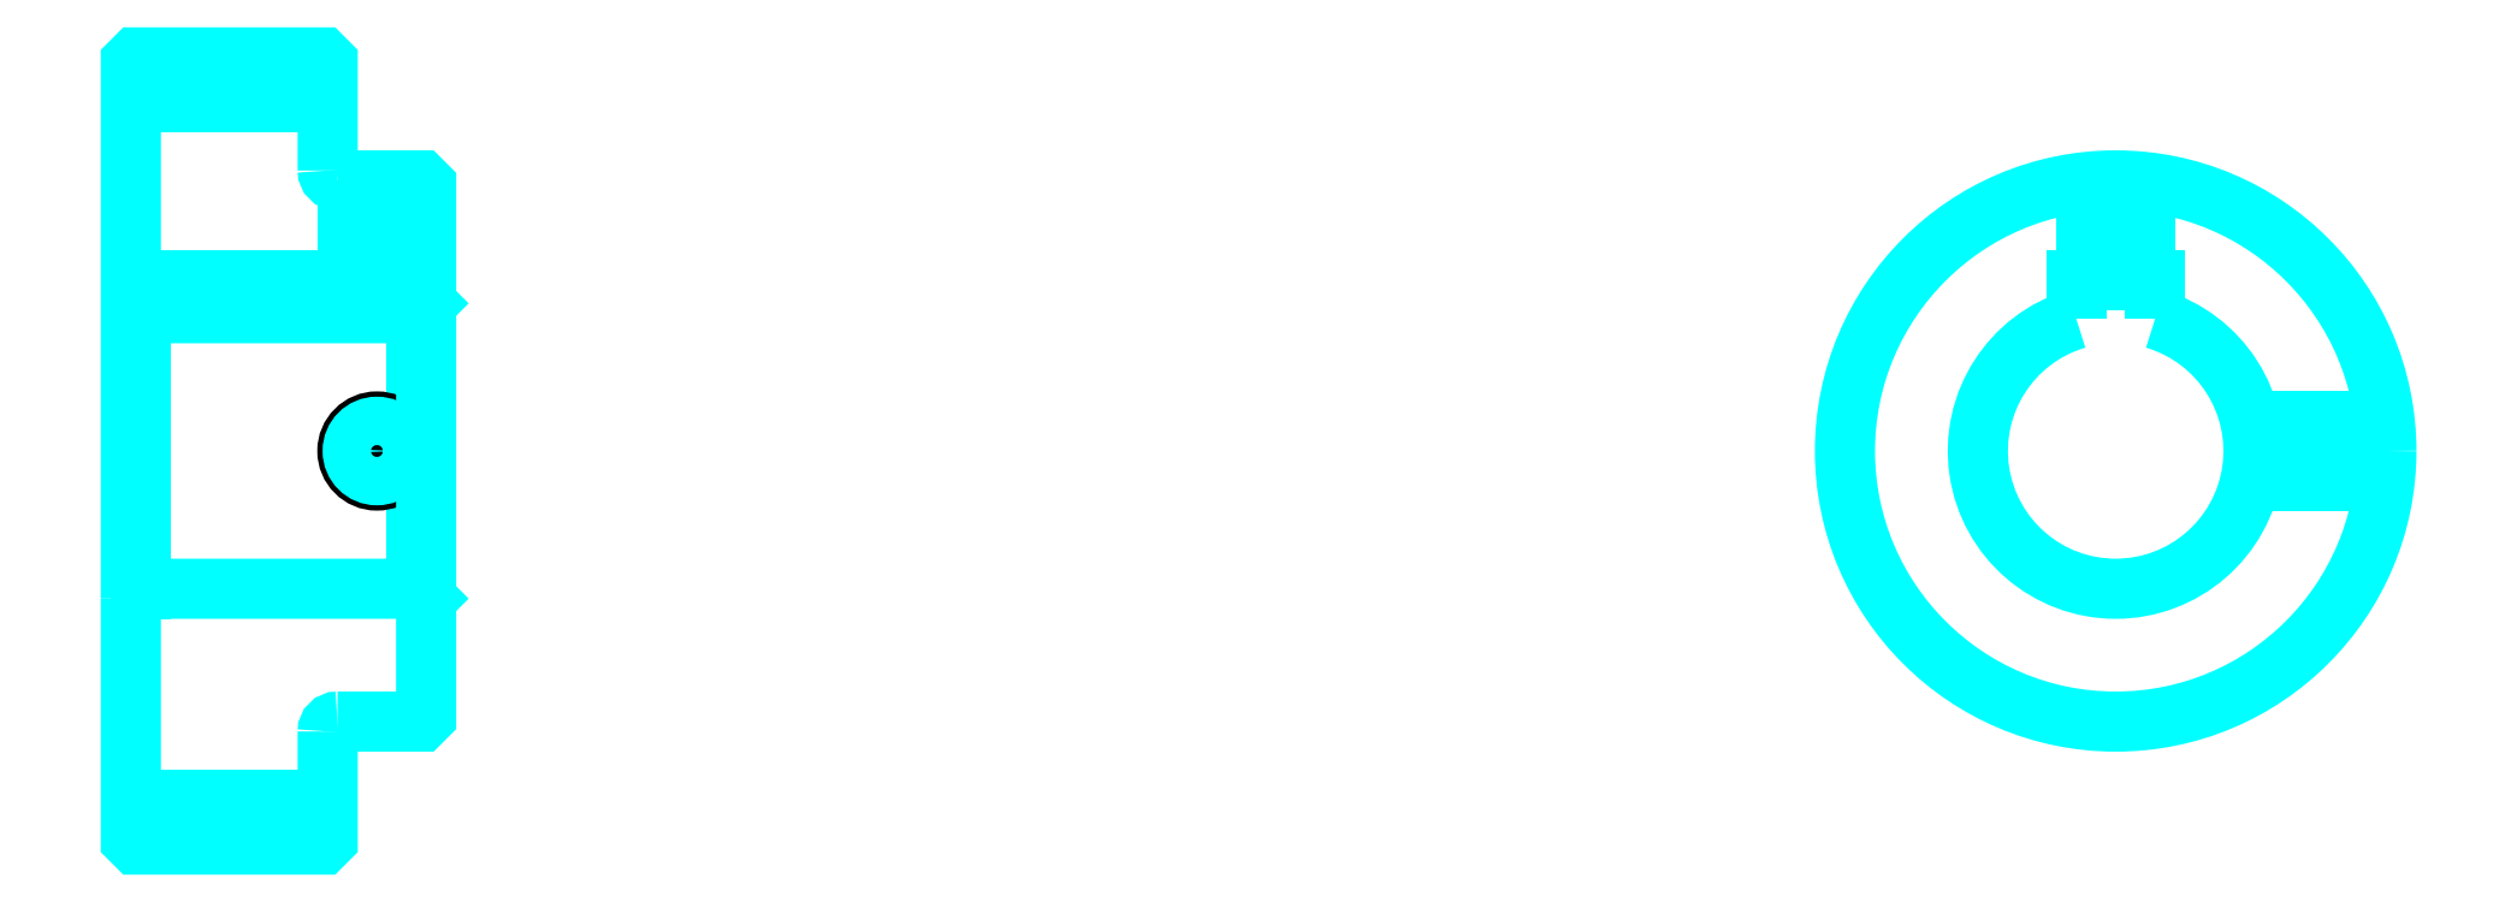
<metadata>
{"format":"dxf","ext":"dxf","renderer":"ezdxf+matplotlib","layout":"modelspace","background":"white","min_lineweight":24,"dpi":150}
</metadata>
<code>
0
SECTION
2
ENTITIES
0
LINE
8
0
10
149.7
20
186.1
30
0
11
169.7
21
186.1
31
0
0
LINE
8
0
10
149.7
20
115.1
30
0
11
169.7
21
115.1
31
0
0
LINE
8
0
10
178.7
20
136.6
30
0
11
179.7
21
135.6
31
0
0
LINE
8
0
10
178.7
20
164.6
30
0
11
179.7
21
165.6
31
0
0
LINE
8
0
10
150.7
20
164.6
30
0
11
150.7
21
136.6
31
0
0
POLYLINE
8
0
66
1
10
0
20
0
30
0
70
2
0
VERTEX
8
0
10
149.7
20
135.6
30
0
70
0
0
VERTEX
8
0
10
150.7
20
136.6
30
0
70
0
0
VERTEX
8
0
10
178.7
20
136.6
30
0
70
0
0
VERTEX
8
0
10
178.7
20
164.6
30
0
70
0
0
VERTEX
8
0
10
150.7
20
164.6
30
0
70
0
0
VERTEX
8
0
10
149.7
20
165.6
30
0
70
0
0
SEQEND
8
0
0
ARC
8
0
10
170.7
20
179.1
30
0
40
1
50
180
51
270
0
ARC
8
0
10
170.7
20
122.1
30
0
40
1
50
90
51
180
0
ARC
8
0
10
351.3
20
150.6
30
0
40
14
50
106.6
51
73.4
0
POLYLINE
8
0
66
1
10
0
20
0
30
0
70
2
0
VERTEX
8
0
10
355.3
20
164
30
0
70
0
0
VERTEX
8
0
10
355.3
20
167.9
30
0
70
0
0
VERTEX
8
0
10
347.3
20
167.9
30
0
70
0
0
VERTEX
8
0
10
347.3
20
164
30
0
70
0
0
SEQEND
8
0
0
LINE
8
0
10
149.7
20
167.9
30
0
11
179.7
21
167.9
31
0
0
POLYLINE
8
0
66
1
10
0
20
0
30
0
70
2
0
VERTEX
8
0
10
177.7
20
178.1
30
0
70
0
0
VERTEX
8
0
10
177.7
20
167.9
30
0
70
0
0
SEQEND
8
0
0
POLYLINE
8
0
66
1
10
0
20
0
30
0
70
2
0
VERTEX
8
0
10
171.7
20
178.1
30
0
70
0
0
VERTEX
8
0
10
171.7
20
167.9
30
0
70
0
0
SEQEND
8
0
0
POLYLINE
8
0
66
1
10
0
20
0
30
0
70
2
0
VERTEX
8
0
10
177.1
20
178.1
30
0
70
0
0
VERTEX
8
0
10
177.1
20
167.9
30
0
70
0
0
SEQEND
8
0
0
POLYLINE
8
0
66
1
10
0
20
0
30
0
70
2
0
VERTEX
8
0
10
172.2
20
178.1
30
0
70
0
0
VERTEX
8
0
10
172.2
20
167.9
30
0
70
0
0
SEQEND
8
0
0
POLYLINE
8
0
66
1
10
0
20
0
30
0
70
2
0
VERTEX
8
0
10
348.3
20
167.9
30
0
70
0
0
VERTEX
8
0
10
348.3
20
177.9
30
0
70
0
0
SEQEND
8
0
0
POLYLINE
8
0
66
1
10
0
20
0
30
0
70
2
0
VERTEX
8
0
10
354.3
20
167.9
30
0
70
0
0
VERTEX
8
0
10
354.3
20
177.9
30
0
70
0
0
SEQEND
8
0
0
POLYLINE
8
0
66
1
10
0
20
0
30
0
70
2
0
VERTEX
8
0
10
348.8
20
167.9
30
0
70
0
0
VERTEX
8
0
10
348.8
20
178
30
0
70
0
0
SEQEND
8
0
0
POLYLINE
8
0
66
1
10
0
20
0
30
0
70
2
0
VERTEX
8
0
10
353.8
20
167.9
30
0
70
0
0
VERTEX
8
0
10
353.8
20
178
30
0
70
0
0
SEQEND
8
0
0
CIRCLE
8
0
10
174.7
20
150.6
30
0
40
3
0
CIRCLE
8
0
10
174.7
20
150.6
30
0
40
2.46
0
POLYLINE
8
0
66
1
10
0
20
0
30
0
70
2
0
VERTEX
8
0
10
365
20
153.6
30
0
70
0
0
VERTEX
8
0
10
378.6
20
153.6
30
0
70
0
0
SEQEND
8
0
0
POLYLINE
8
0
66
1
10
0
20
0
30
0
70
2
0
VERTEX
8
0
10
365
20
147.6
30
0
70
0
0
VERTEX
8
0
10
378.6
20
147.6
30
0
70
0
0
SEQEND
8
0
0
POLYLINE
8
0
66
1
10
0
20
0
30
0
70
2
0
VERTEX
8
0
10
365.1
20
153.1
30
0
70
0
0
VERTEX
8
0
10
378.7
20
153.1
30
0
70
0
0
SEQEND
8
0
0
POLYLINE
8
0
66
1
10
0
20
0
30
0
70
2
0
VERTEX
8
0
10
365.1
20
148.1
30
0
70
0
0
VERTEX
8
0
10
378.7
20
148.1
30
0
70
0
0
SEQEND
8
0
0
POLYLINE
8
0
66
1
10
0
20
0
30
0
70
2
0
VERTEX
8
0
10
149.7
20
135.6
30
0
70
0
0
VERTEX
8
0
10
149.7
20
111.1
30
0
70
0
0
VERTEX
8
0
10
150.2
20
110.6
30
0
70
0
0
VERTEX
8
0
10
169.2
20
110.6
30
0
70
0
0
VERTEX
8
0
10
169.7
20
111.1
30
0
70
0
0
VERTEX
8
0
10
169.7
20
122.1
30
0
70
0
0
SEQEND
8
0
0
POLYLINE
8
0
66
1
10
0
20
0
30
0
70
2
0
VERTEX
8
0
10
170.7
20
123.1
30
0
70
0
0
VERTEX
8
0
10
179.2
20
123.1
30
0
70
0
0
VERTEX
8
0
10
179.7
20
123.6
30
0
70
0
0
VERTEX
8
0
10
179.7
20
177.6
30
0
70
0
0
VERTEX
8
0
10
179.2
20
178.1
30
0
70
0
0
VERTEX
8
0
10
170.7
20
178.1
30
0
70
0
0
SEQEND
8
0
0
POLYLINE
8
0
66
1
10
0
20
0
30
0
70
2
0
VERTEX
8
0
10
169.7
20
179.1
30
0
70
0
0
VERTEX
8
0
10
169.7
20
190.1
30
0
70
0
0
VERTEX
8
0
10
169.2
20
190.6
30
0
70
0
0
VERTEX
8
0
10
150.2
20
190.6
30
0
70
0
0
VERTEX
8
0
10
149.7
20
190.1
30
0
70
0
0
VERTEX
8
0
10
149.7
20
135.6
30
0
70
0
0
SEQEND
8
0
0
CIRCLE
8
0
10
351.3
20
150.6
30
0
40
27.5
0
ENDSEC
0
EOF

</code>
